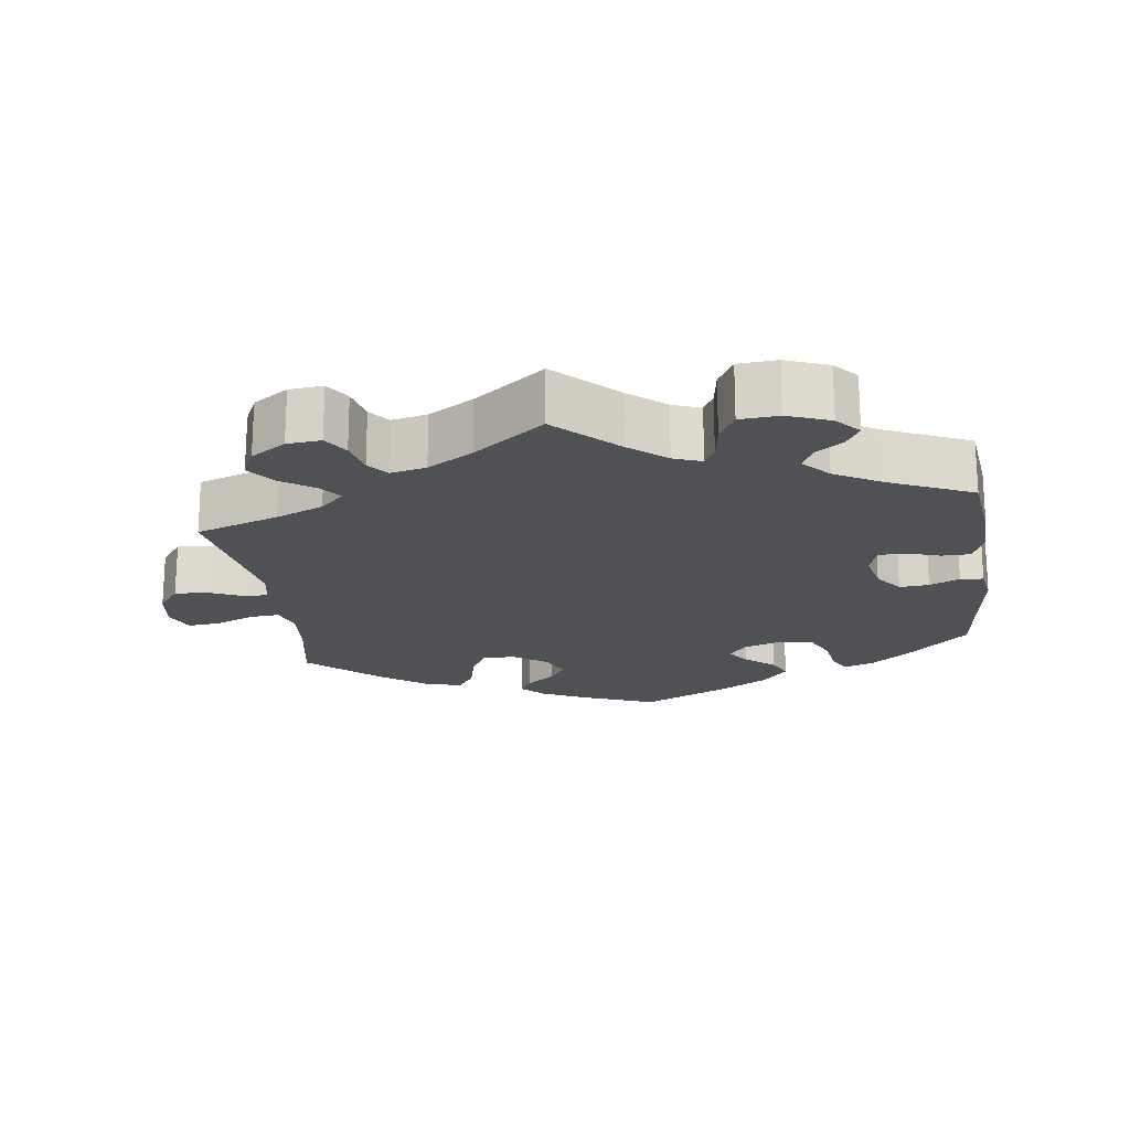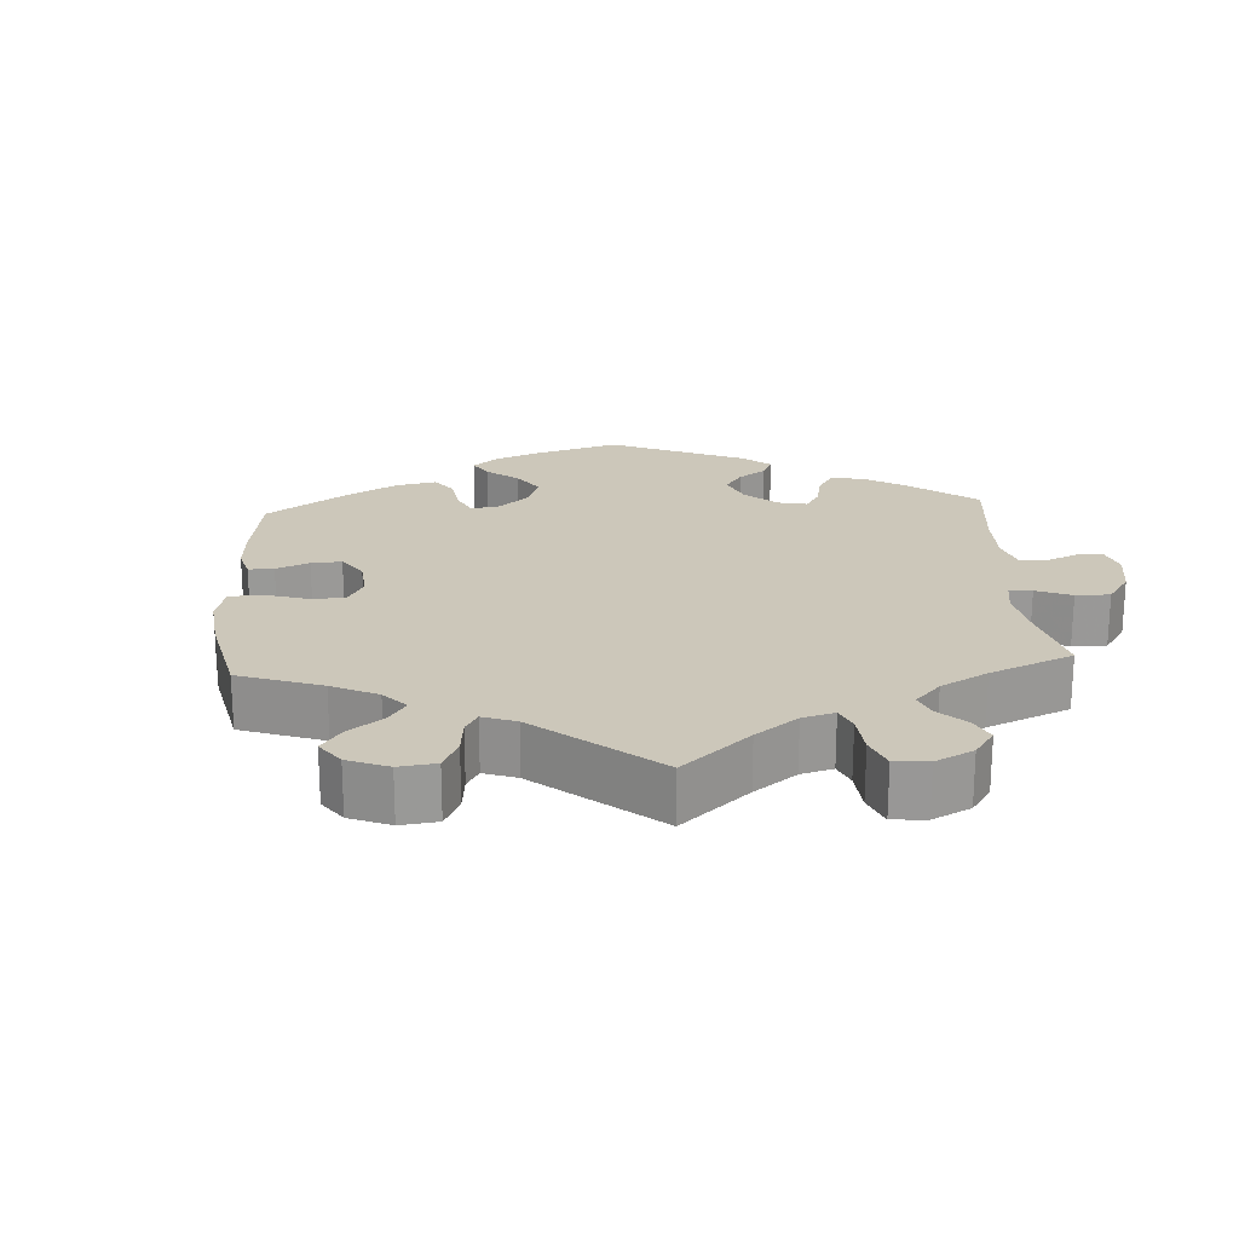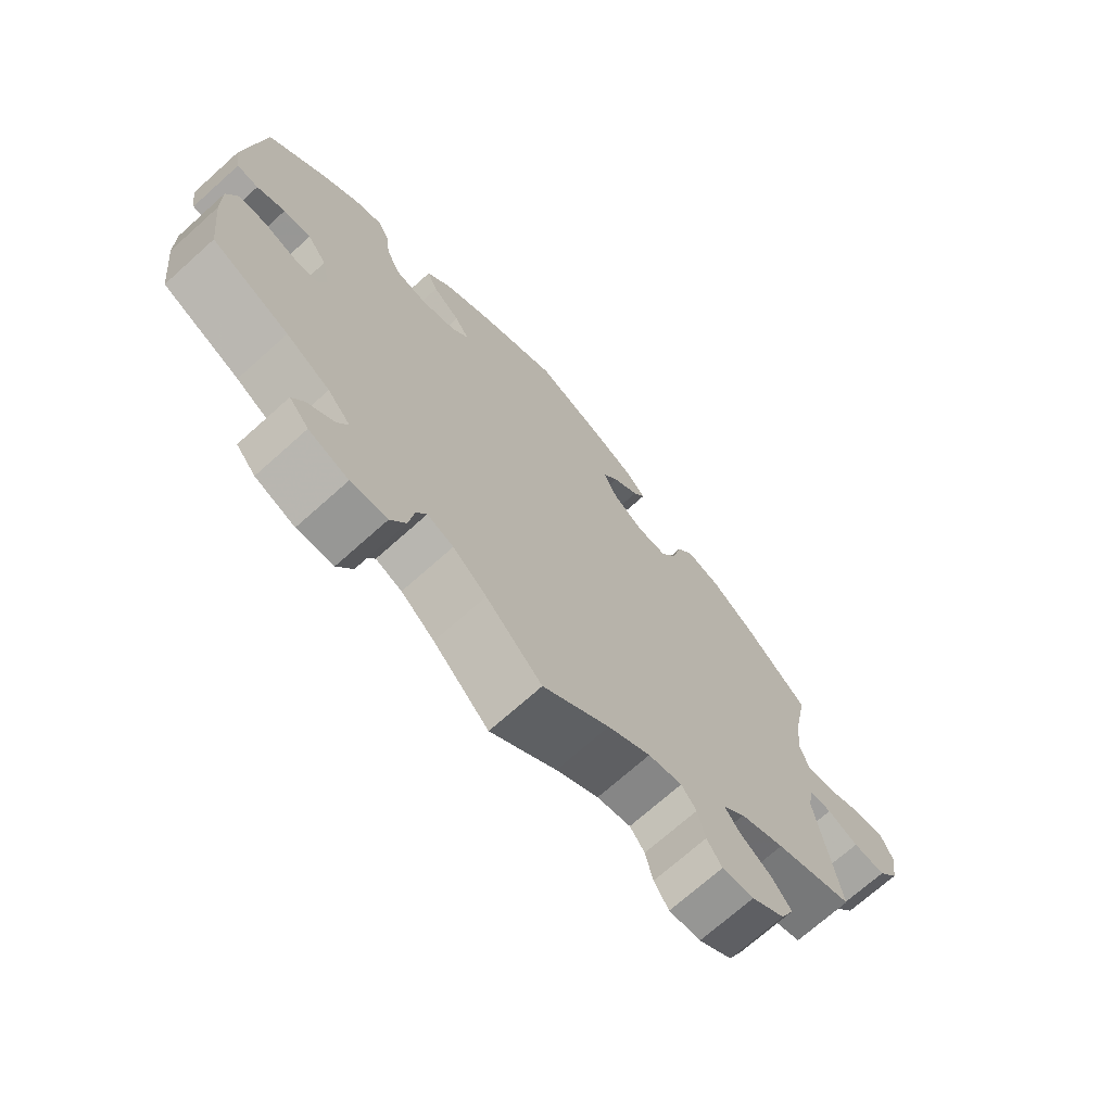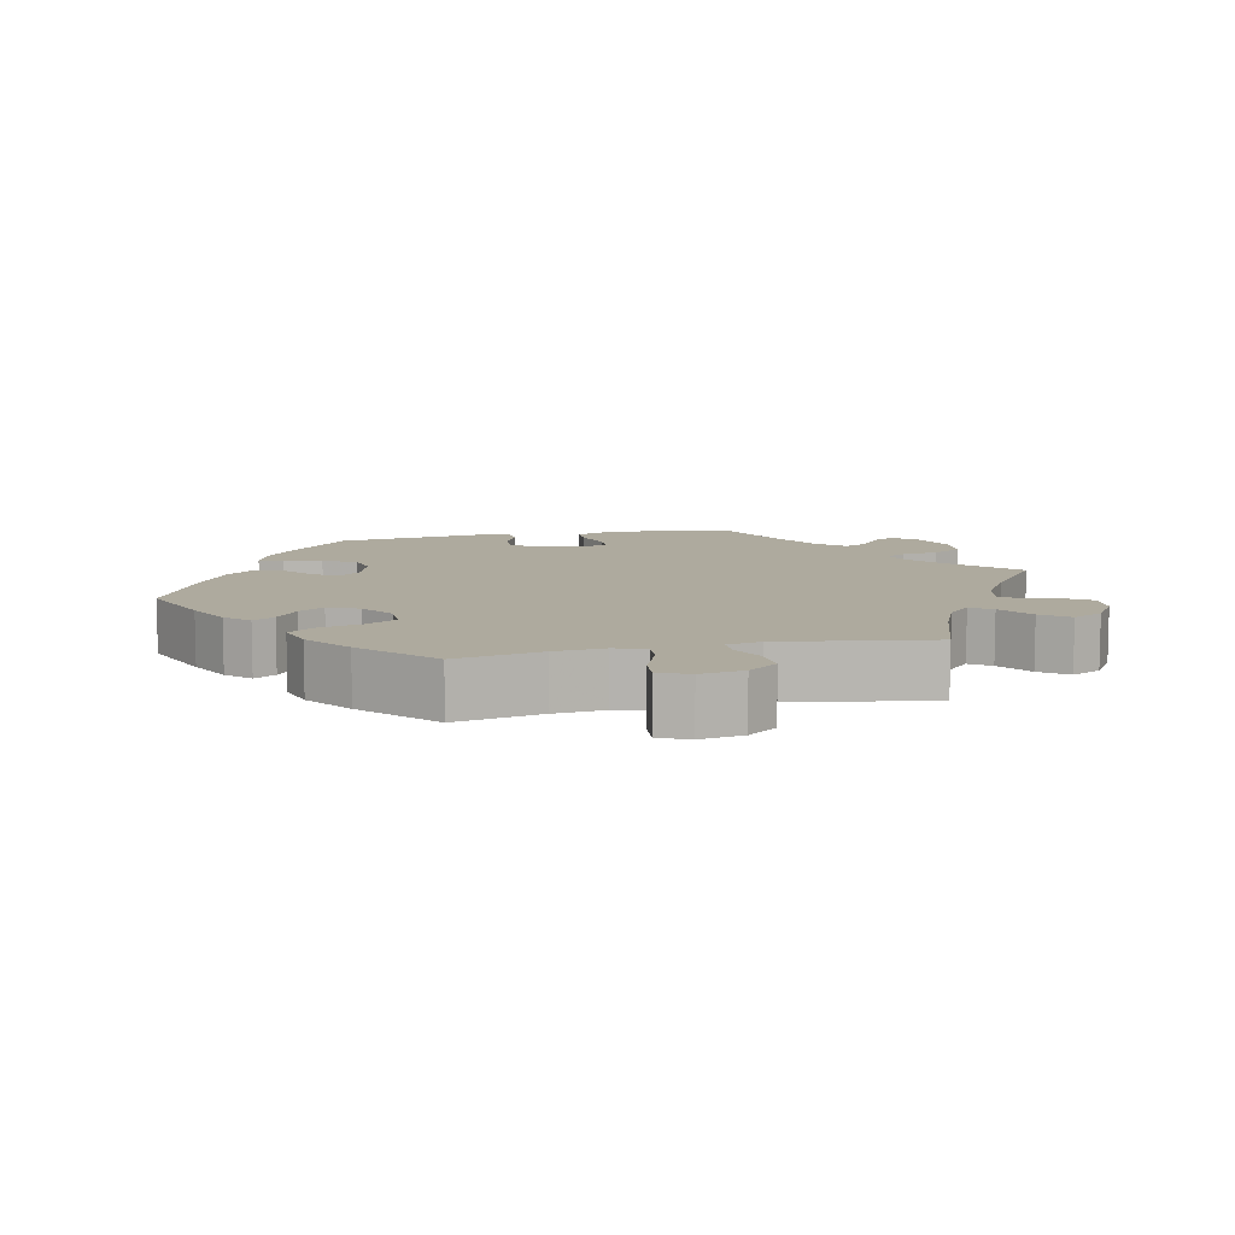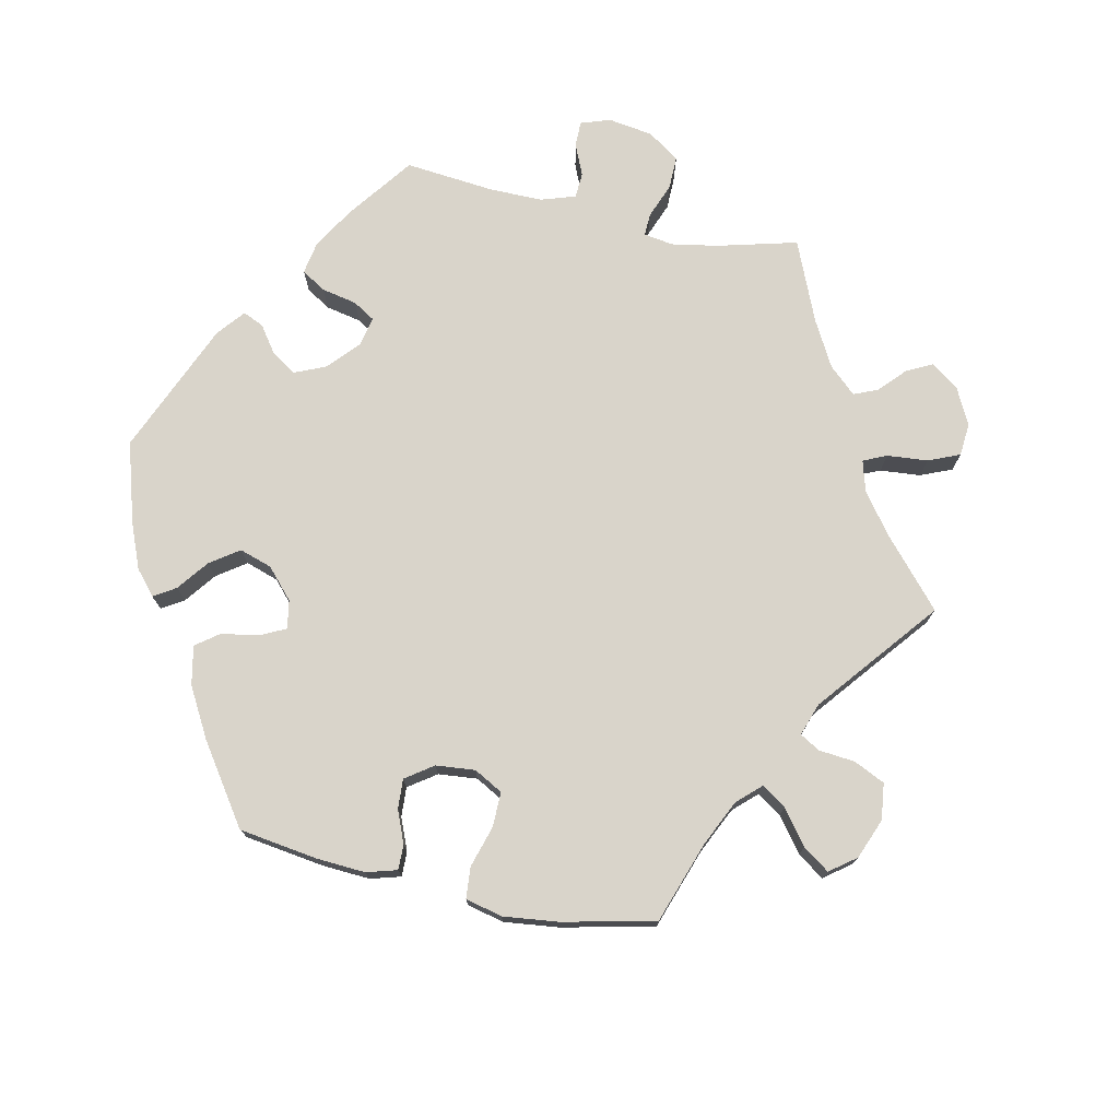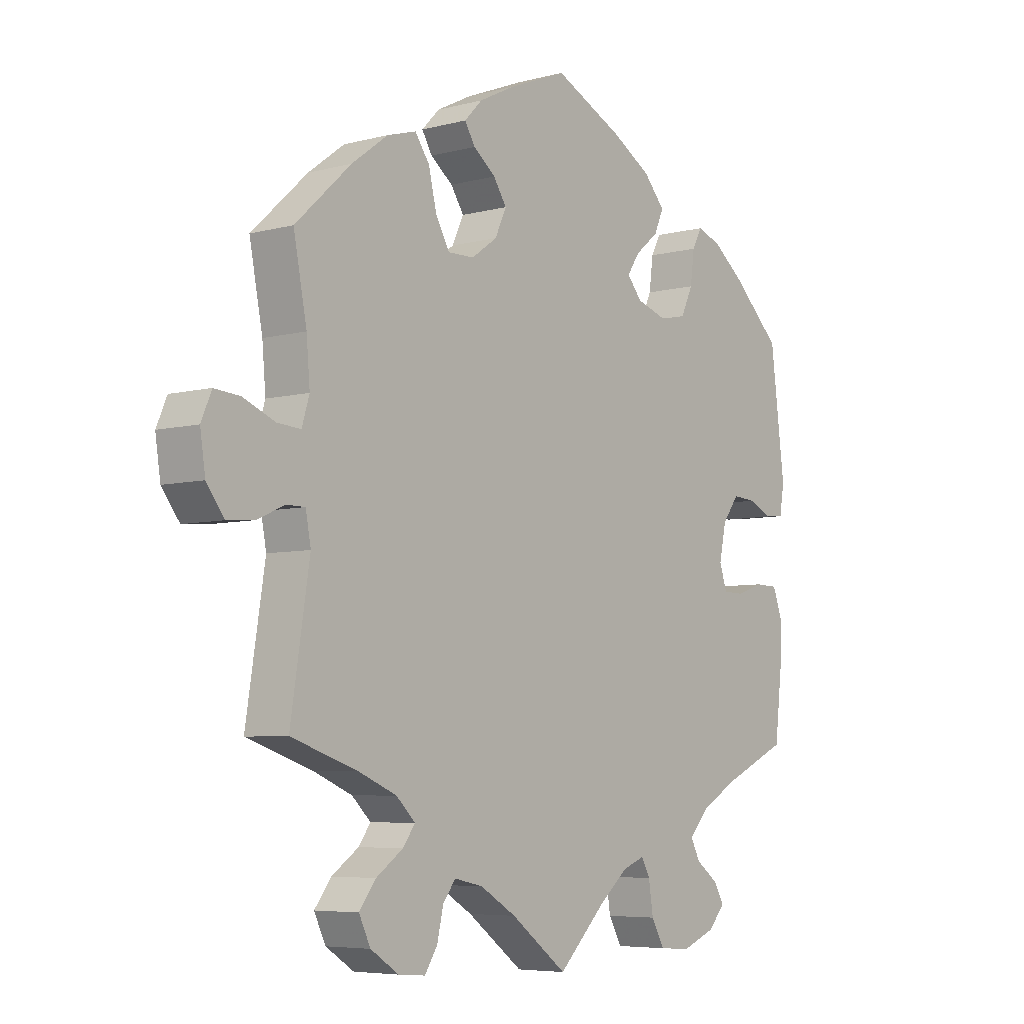
<metadata>
{"format":"obj","ext":"obj","renderer":"f3d","projection":"perspective","resolution":1024,"background":"white","views":[{"elev":-19.7,"azim":-172.0,"up":"+Y"},{"elev":21.5,"azim":116.5,"up":"+Y"},{"elev":-71.0,"azim":-48.1,"up":"+Z"},{"elev":9.3,"azim":77.6,"up":"+Y"},{"elev":74.8,"azim":42.2,"up":"+Y"},{"elev":-6.0,"azim":128.6,"up":"+Z"}]}
</metadata>
<code>
v -0.083 0.07 -0.496
v -0.133 0.07 -0.454
v -0.172 0.07 -0.439
v -0.187 0.07 -0.467
v -0.195 0.07 -0.519
v -0.218 0.07 -0.56
v -0.272 0.07 -0.564
v -0.331 0.07 -0.541
v -0.36 0.07 -0.508
v -0.342 0.07 -0.477
v -0.303 0.07 -0.448
v -0.287 0.07 -0.416
v -0.321 0.07 -0.378
v -0.386 0.07 -0.341
v -0.501 0.07 -0.289
v -0.514 0.07 -0.176
v -0.515 0.07 -0.108
v -0.499 0.07 -0.064
v -0.459 0.07 -0.063
v -0.411 0.07 -0.079
v -0.375 0.07 -0.078
v -0.362 0.07 -0.038
v -0.374 0.07 0.019
v -0.403 0.07 0.058
v -0.444 0.07 0.055
v -0.486 0.07 0.036
v -0.518 0.07 0.039
v -0.526 0.07 0.088
v -0.501 0.07 0.289
v -0.415 0.07 0.37
v -0.361 0.07 0.412
v -0.319 0.07 0.427
v -0.302 0.07 0.395
v -0.295 0.07 0.341
v -0.274 0.07 0.296
v -0.227 0.07 0.286
v -0.174 0.07 0.303
v -0.148 0.07 0.334
v -0.17 0.07 0.367
v -0.211 0.07 0.401
v -0.227 0.07 0.438
v -0.19 0.07 0.48
v -0.121 0.07 0.521
v -0.001 0.07 0.578
v 0.104 0.07 0.536
v 0.164 0.07 0.506
v 0.195 0.07 0.474
v 0.177 0.07 0.444
v 0.138 0.07 0.414
v 0.115 0.07 0.379
v 0.135 0.07 0.336
v 0.18 0.07 0.304
v 0.226 0.07 0.303
v 0.25 0.07 0.346
v 0.264 0.07 0.405
v 0.289 0.07 0.441
v 0.34 0.07 0.426
v 0.403 0.07 0.379
v 0.5 0.07 0.289
v 0.477 0.07 0.17
v 0.471 0.07 0.1
v 0.484 0.07 0.057
v 0.525 0.07 0.06
v 0.58 0.07 0.083
v 0.625 0.07 0.087
v 0.643 0.07 0.045
v 0.634 0.07 -0.015
v 0.603 0.07 -0.056
v 0.555 0.07 -0.052
v 0.509 0.07 -0.031
v 0.476 0.07 -0.031
v 0.467 0.07 -0.079
v 0.5 0.07 -0.289
v 0.384 0.07 -0.328
v 0.318 0.07 -0.356
v 0.285 0.07 -0.388
v 0.306 0.07 -0.417
v 0.353 0.07 -0.45
v 0.382 0.07 -0.488
v 0.362 0.07 -0.53
v 0.313 0.07 -0.562
v 0.266 0.07 -0.566
v 0.244 0.07 -0.532
v 0.233 0.07 -0.484
v 0.211 0.07 -0.455
v 0.161 0.07 -0.466
v 0.098 0.07 -0.504
v 0 0.07 -0.578
v -0.083 0 -0.496
v -0.133 0 -0.454
v -0.172 0 -0.439
v -0.187 0 -0.467
v -0.195 0 -0.519
v -0.218 0 -0.56
v -0.272 0 -0.564
v -0.331 0 -0.541
v -0.36 0 -0.508
v -0.342 0 -0.477
v -0.303 0 -0.448
v -0.287 0 -0.416
v -0.321 0 -0.378
v -0.386 0 -0.341
v -0.501 0 -0.289
v -0.514 0 -0.176
v -0.515 0 -0.108
v -0.499 0 -0.064
v -0.459 0 -0.063
v -0.411 0 -0.079
v -0.375 0 -0.078
v -0.362 0 -0.038
v -0.374 0 0.019
v -0.403 0 0.058
v -0.444 0 0.055
v -0.486 0 0.036
v -0.518 0 0.039
v -0.526 0 0.088
v -0.501 0 0.289
v -0.415 0 0.37
v -0.361 0 0.412
v -0.319 0 0.427
v -0.302 0 0.395
v -0.295 0 0.341
v -0.274 0 0.296
v -0.227 0 0.286
v -0.174 0 0.303
v -0.148 0 0.334
v -0.17 0 0.367
v -0.211 0 0.401
v -0.227 0 0.438
v -0.19 0 0.48
v -0.121 0 0.521
v -0.001 0 0.578
v 0.104 0 0.536
v 0.164 0 0.506
v 0.195 0 0.474
v 0.177 0 0.444
v 0.138 0 0.414
v 0.115 0 0.379
v 0.135 0 0.336
v 0.18 0 0.304
v 0.226 0 0.303
v 0.25 0 0.346
v 0.264 0 0.405
v 0.289 0 0.441
v 0.34 0 0.426
v 0.403 0 0.379
v 0.5 0 0.289
v 0.477 0 0.17
v 0.471 0 0.1
v 0.484 0 0.057
v 0.525 0 0.06
v 0.58 0 0.083
v 0.625 0 0.087
v 0.643 0 0.045
v 0.634 0 -0.015
v 0.603 0 -0.056
v 0.555 0 -0.052
v 0.509 0 -0.031
v 0.476 0 -0.031
v 0.467 0 -0.079
v 0.5 0 -0.289
v 0.384 0 -0.328
v 0.318 0 -0.356
v 0.285 0 -0.388
v 0.306 0 -0.417
v 0.353 0 -0.45
v 0.382 0 -0.488
v 0.362 0 -0.53
v 0.313 0 -0.562
v 0.266 0 -0.566
v 0.244 0 -0.532
v 0.233 0 -0.484
v 0.211 0 -0.455
v 0.161 0 -0.466
v 0.098 0 -0.504
v 0 0 -0.578
f 87 88 1
f 86 87 1 2
f 85 86 2 3
f 81 82 83 84
f 81 84 85
f 80 81 85
f 77 78 79 80
f 76 77 80 85
f 75 76 85 3
f 72 73 74
f 71 72 74 75
f 67 68 69 70
f 67 70 71
f 66 67 71
f 63 64 65 66
f 62 63 66 71
f 61 62 71 75
f 57 58 59 60
f 54 55 56 57
f 53 54 57 60
f 52 53 60 61
f 46 47 48 49
f 46 49 50
f 45 46 50
f 44 45 50
f 43 44 50 51
f 39 40 41 42
f 38 39 42 43
f 31 32 33 34
f 31 34 35
f 30 31 35
f 29 30 35
f 28 29 35 36
f 25 26 27 28
f 24 25 28 36
f 17 18 19 20
f 17 20 21
f 14 15 16 17
f 13 14 17 21
f 12 13 21 22
f 8 9 10 11
f 8 11 12
f 7 8 12
f 4 5 6 7
f 3 4 7 12
f 52 61 75 3
f 38 43 51
f 37 38 51 52
f 23 24 36 37
f 22 23 37 52
f 3 12 22 52
f 89 176 175
f 90 89 175 174
f 91 90 174 173
f 172 171 170 169
f 173 172 169
f 173 169 168
f 168 167 166 165
f 173 168 165 164
f 91 173 164 163
f 162 161 160
f 163 162 160 159
f 158 157 156 155
f 159 158 155
f 159 155 154
f 154 153 152 151
f 159 154 151 150
f 163 159 150 149
f 148 147 146 145
f 145 144 143 142
f 148 145 142 141
f 149 148 141 140
f 137 136 135 134
f 138 137 134
f 138 134 133
f 138 133 132
f 139 138 132 131
f 130 129 128 127
f 131 130 127 126
f 122 121 120 119
f 123 122 119
f 123 119 118
f 123 118 117
f 124 123 117 116
f 116 115 114 113
f 124 116 113 112
f 108 107 106 105
f 109 108 105
f 105 104 103 102
f 109 105 102 101
f 110 109 101 100
f 99 98 97 96
f 100 99 96
f 100 96 95
f 95 94 93 92
f 100 95 92 91
f 91 163 149 140
f 139 131 126
f 140 139 126 125
f 125 124 112 111
f 140 125 111 110
f 140 110 100 91
f 1 89 90 2
f 2 90 91 3
f 3 91 92 4
f 4 92 93 5
f 5 93 94 6
f 6 94 95 7
f 7 95 96 8
f 8 96 97 9
f 9 97 98 10
f 10 98 99 11
f 11 99 100 12
f 12 100 101 13
f 13 101 102 14
f 14 102 103 15
f 15 103 104 16
f 16 104 105 17
f 17 105 106 18
f 18 106 107 19
f 19 107 108 20
f 20 108 109 21
f 21 109 110 22
f 22 110 111 23
f 23 111 112 24
f 24 112 113 25
f 25 113 114 26
f 26 114 115 27
f 27 115 116 28
f 28 116 117 29
f 29 117 118 30
f 30 118 119 31
f 31 119 120 32
f 32 120 121 33
f 33 121 122 34
f 34 122 123 35
f 35 123 124 36
f 36 124 125 37
f 37 125 126 38
f 38 126 127 39
f 39 127 128 40
f 40 128 129 41
f 41 129 130 42
f 42 130 131 43
f 43 131 132 44
f 44 132 133 45
f 45 133 134 46
f 46 134 135 47
f 47 135 136 48
f 48 136 137 49
f 49 137 138 50
f 50 138 139 51
f 51 139 140 52
f 52 140 141 53
f 53 141 142 54
f 54 142 143 55
f 55 143 144 56
f 56 144 145 57
f 57 145 146 58
f 58 146 147 59
f 59 147 148 60
f 60 148 149 61
f 61 149 150 62
f 62 150 151 63
f 63 151 152 64
f 64 152 153 65
f 65 153 154 66
f 66 154 155 67
f 67 155 156 68
f 68 156 157 69
f 69 157 158 70
f 70 158 159 71
f 71 159 160 72
f 72 160 161 73
f 73 161 162 74
f 74 162 163 75
f 75 163 164 76
f 76 164 165 77
f 77 165 166 78
f 78 166 167 79
f 79 167 168 80
f 80 168 169 81
f 81 169 170 82
f 82 170 171 83
f 83 171 172 84
f 84 172 173 85
f 85 173 174 86
f 86 174 175 87
f 87 175 176 88
f 88 176 89 1

</code>
